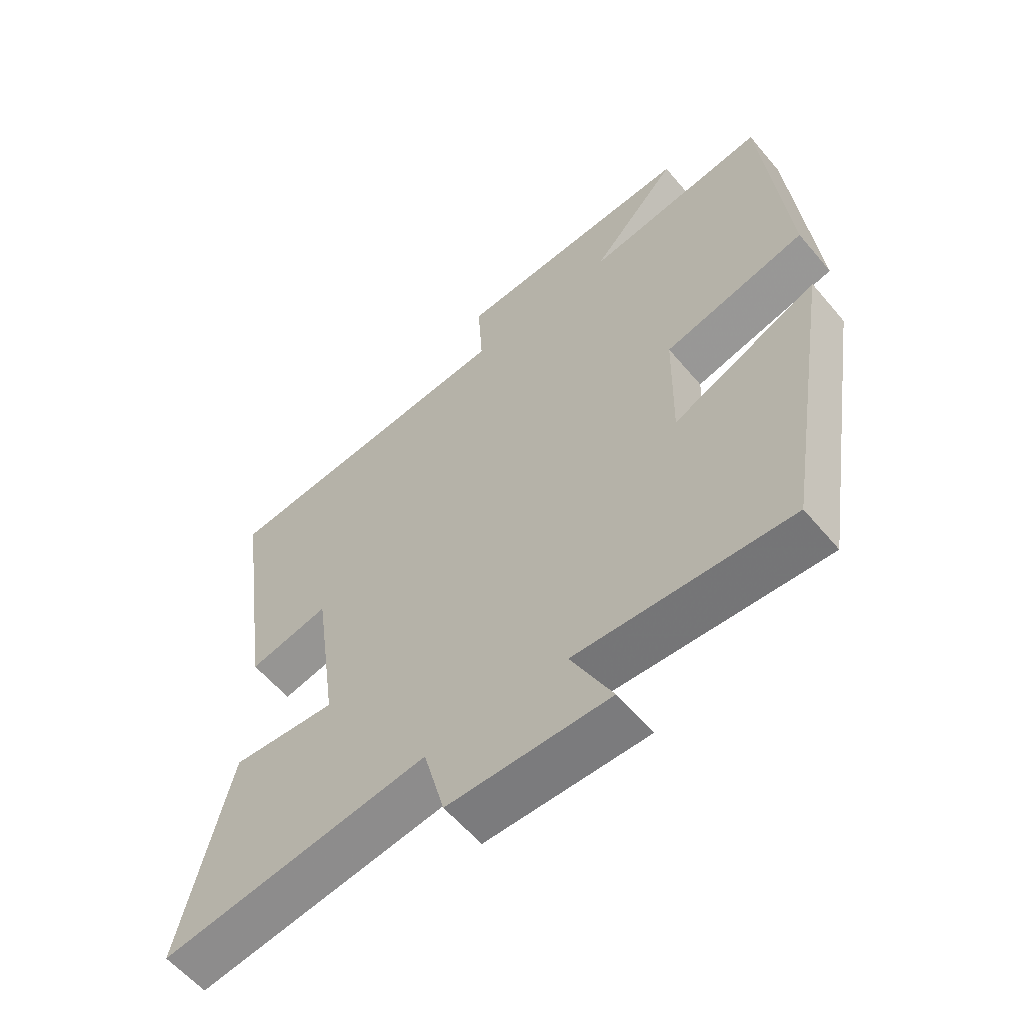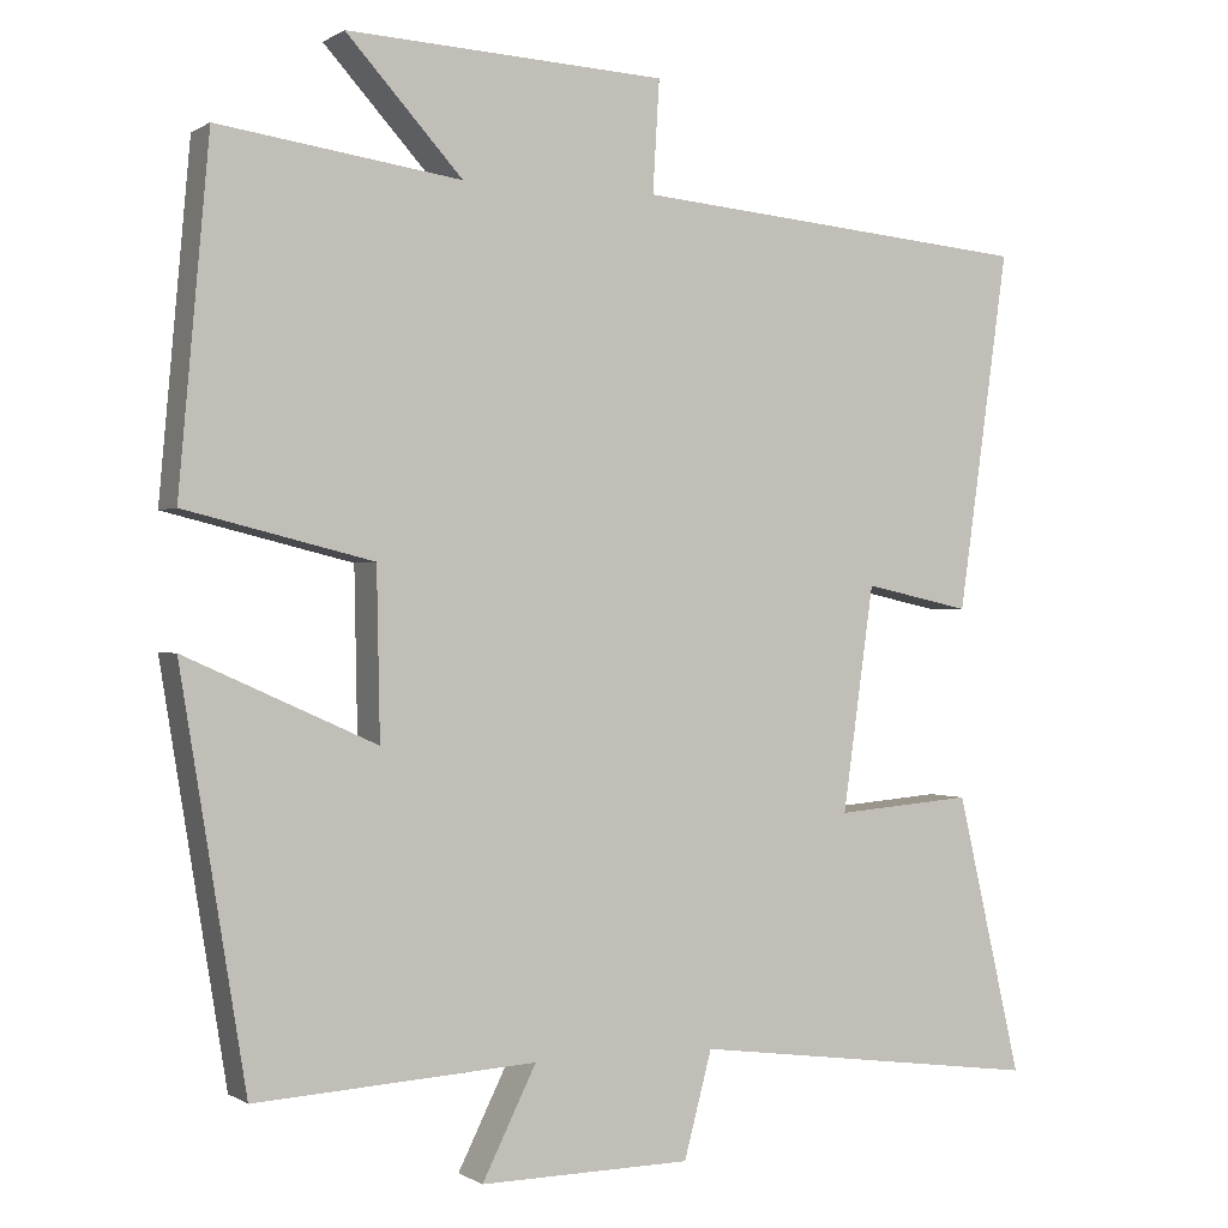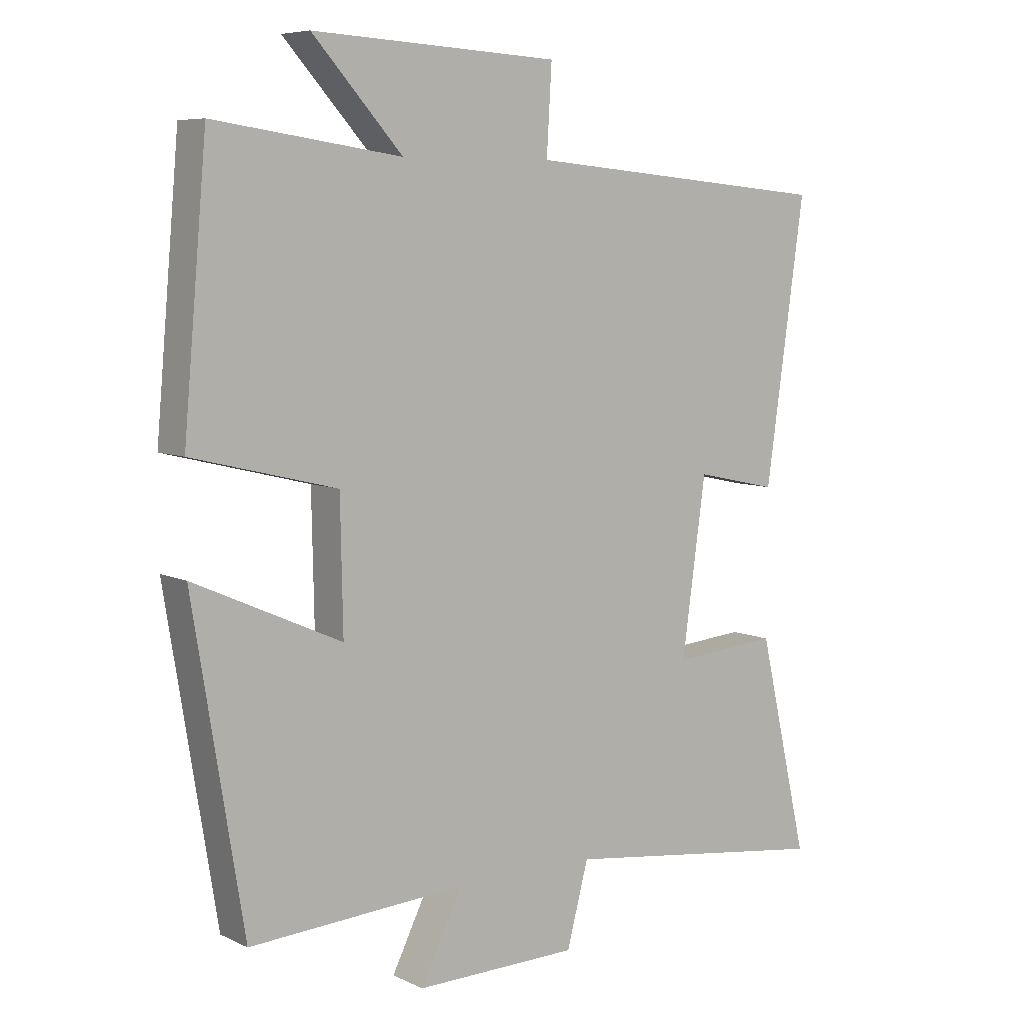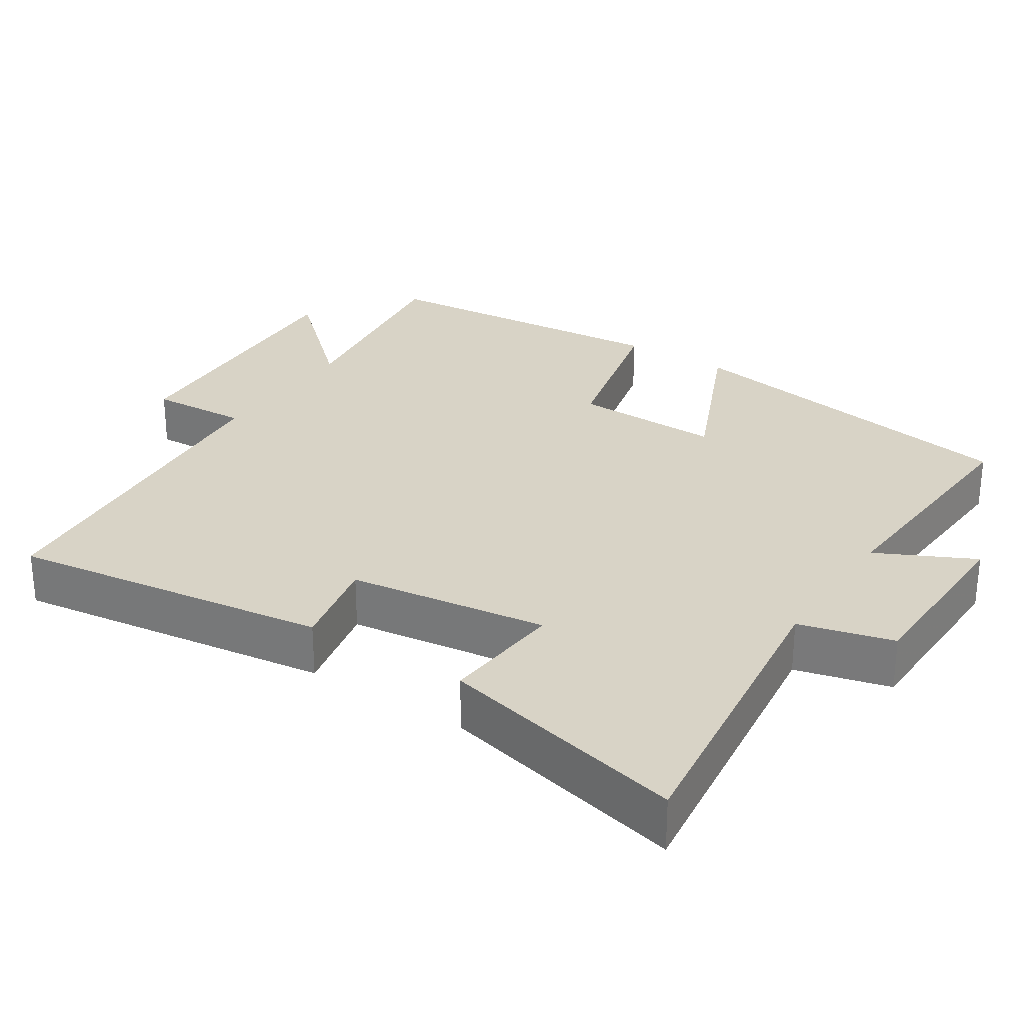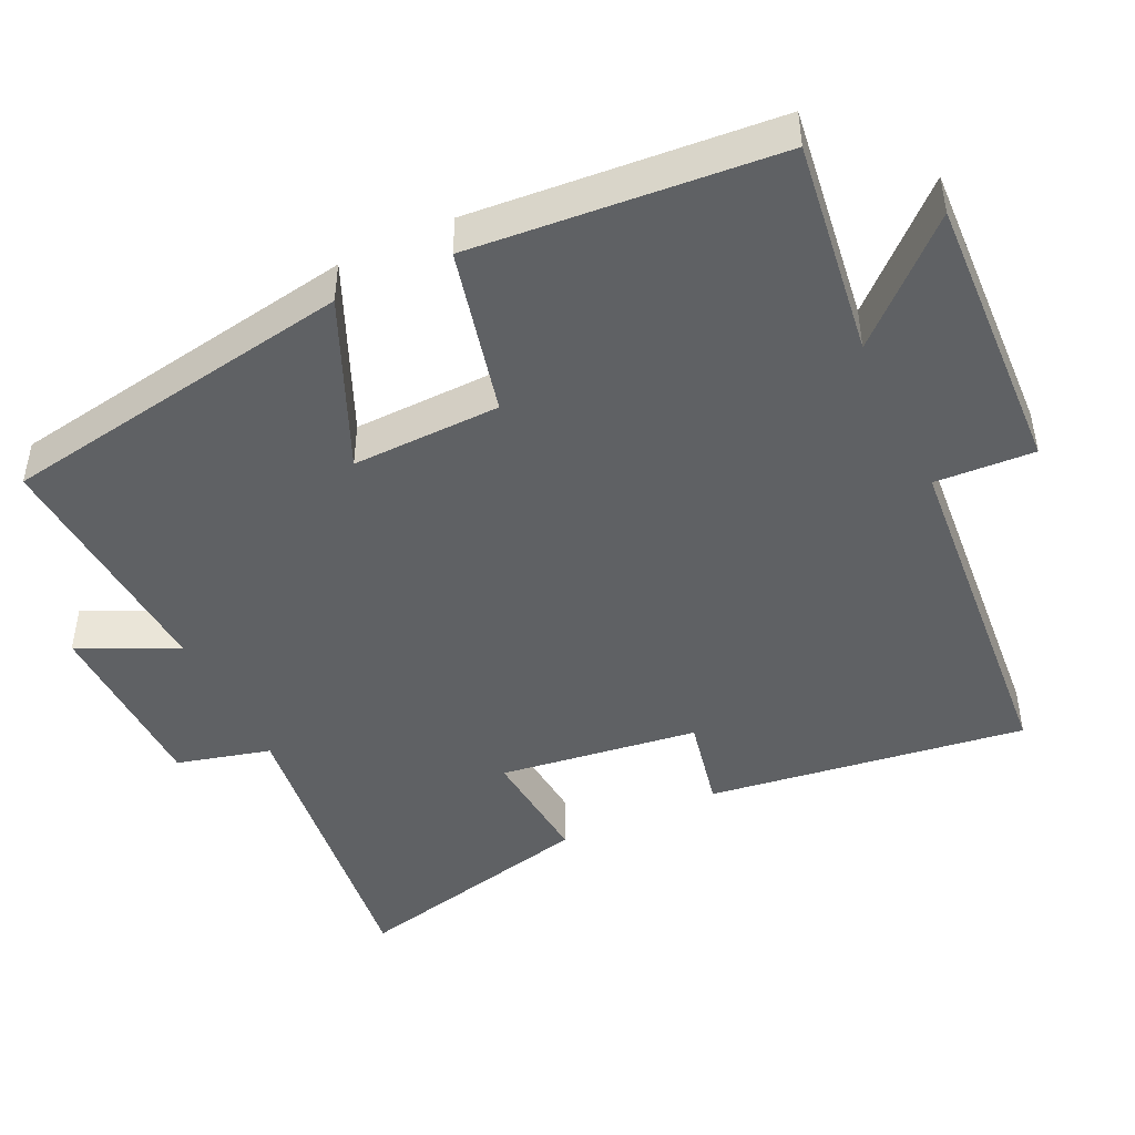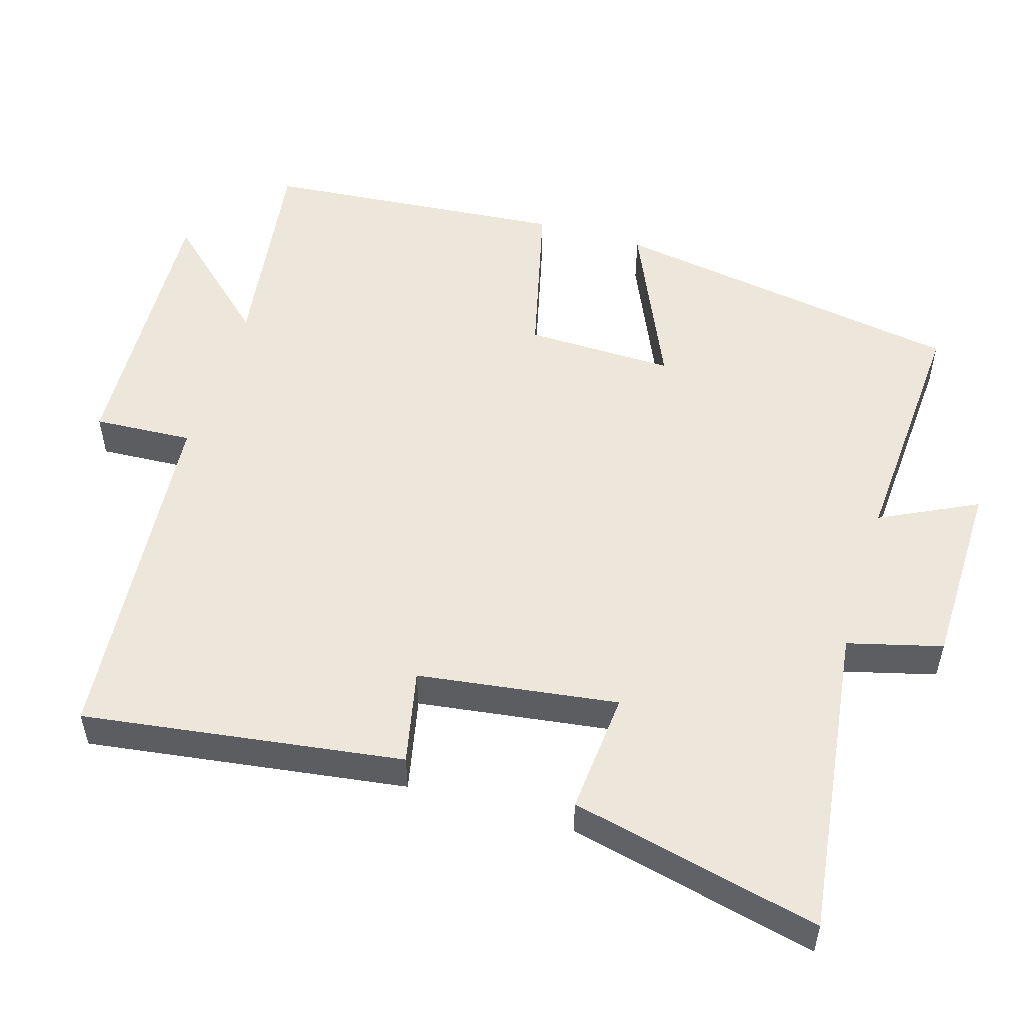
<metadata>
{"format":"obj","ext":"obj","renderer":"f3d","projection":"perspective","resolution":1024,"background":"white","views":[{"elev":-59.2,"azim":-140.2,"up":"+Z"},{"elev":-0.1,"azim":-26.1,"up":"+Z"},{"elev":7.1,"azim":-37.4,"up":"+Z"},{"elev":28.2,"azim":123.3,"up":"+Y"},{"elev":-45.9,"azim":-64.3,"up":"+Y"},{"elev":52.5,"azim":106.9,"up":"+Y"}]}
</metadata>
<code>
v 0.579 0.07 -0.556
v 0.149 0.07 -0.5
v 0.115 0.07 -0.629
v -0.143 0.07 -0.633
v -0.077 0.07 -0.5
v -0.42 0.07 -0.521
v -0.5 0.07 -0.031
v -0.267 0.07 -0.135
v -0.271 0.07 0.069
v -0.5 0.07 0.125
v -0.463 0.07 0.542
v -0.167 0.07 0.5
v -0.309 0.07 0.656
v 0.081 0.07 0.636
v 0.073 0.07 0.5
v 0.562 0.07 0.456
v 0.5 0.07 0.018
v 0.37 0.07 0.046
v 0.332 0.07 -0.228
v 0.5 0.07 -0.214
v 0.579 0 -0.556
v 0.149 0 -0.5
v 0.115 0 -0.629
v -0.143 0 -0.633
v -0.077 0 -0.5
v -0.42 0 -0.521
v -0.5 0 -0.031
v -0.267 0 -0.135
v -0.271 0 0.069
v -0.5 0 0.125
v -0.463 0 0.542
v -0.167 0 0.5
v -0.309 0 0.656
v 0.081 0 0.636
v 0.073 0 0.5
v 0.562 0 0.456
v 0.5 0 0.018
v 0.37 0 0.046
v 0.332 0 -0.228
v 0.5 0 -0.214
f 19 20 1 2
f 18 19 2
f 15 16 17 18
f 15 18 2
f 12 13 14 15
f 12 15 2 3
f 9 10 11 12
f 8 9 12 3
f 5 6 7 8
f 5 8 3
f 3 4 5
f 22 21 40 39
f 22 39 38
f 38 37 36 35
f 22 38 35
f 35 34 33 32
f 23 22 35 32
f 32 31 30 29
f 23 32 29 28
f 28 27 26 25
f 23 28 25
f 25 24 23
f 1 21 22 2
f 2 22 23 3
f 3 23 24 4
f 4 24 25 5
f 5 25 26 6
f 6 26 27 7
f 7 27 28 8
f 8 28 29 9
f 9 29 30 10
f 10 30 31 11
f 11 31 32 12
f 12 32 33 13
f 13 33 34 14
f 14 34 35 15
f 15 35 36 16
f 16 36 37 17
f 17 37 38 18
f 18 38 39 19
f 19 39 40 20
f 20 40 21 1

</code>
